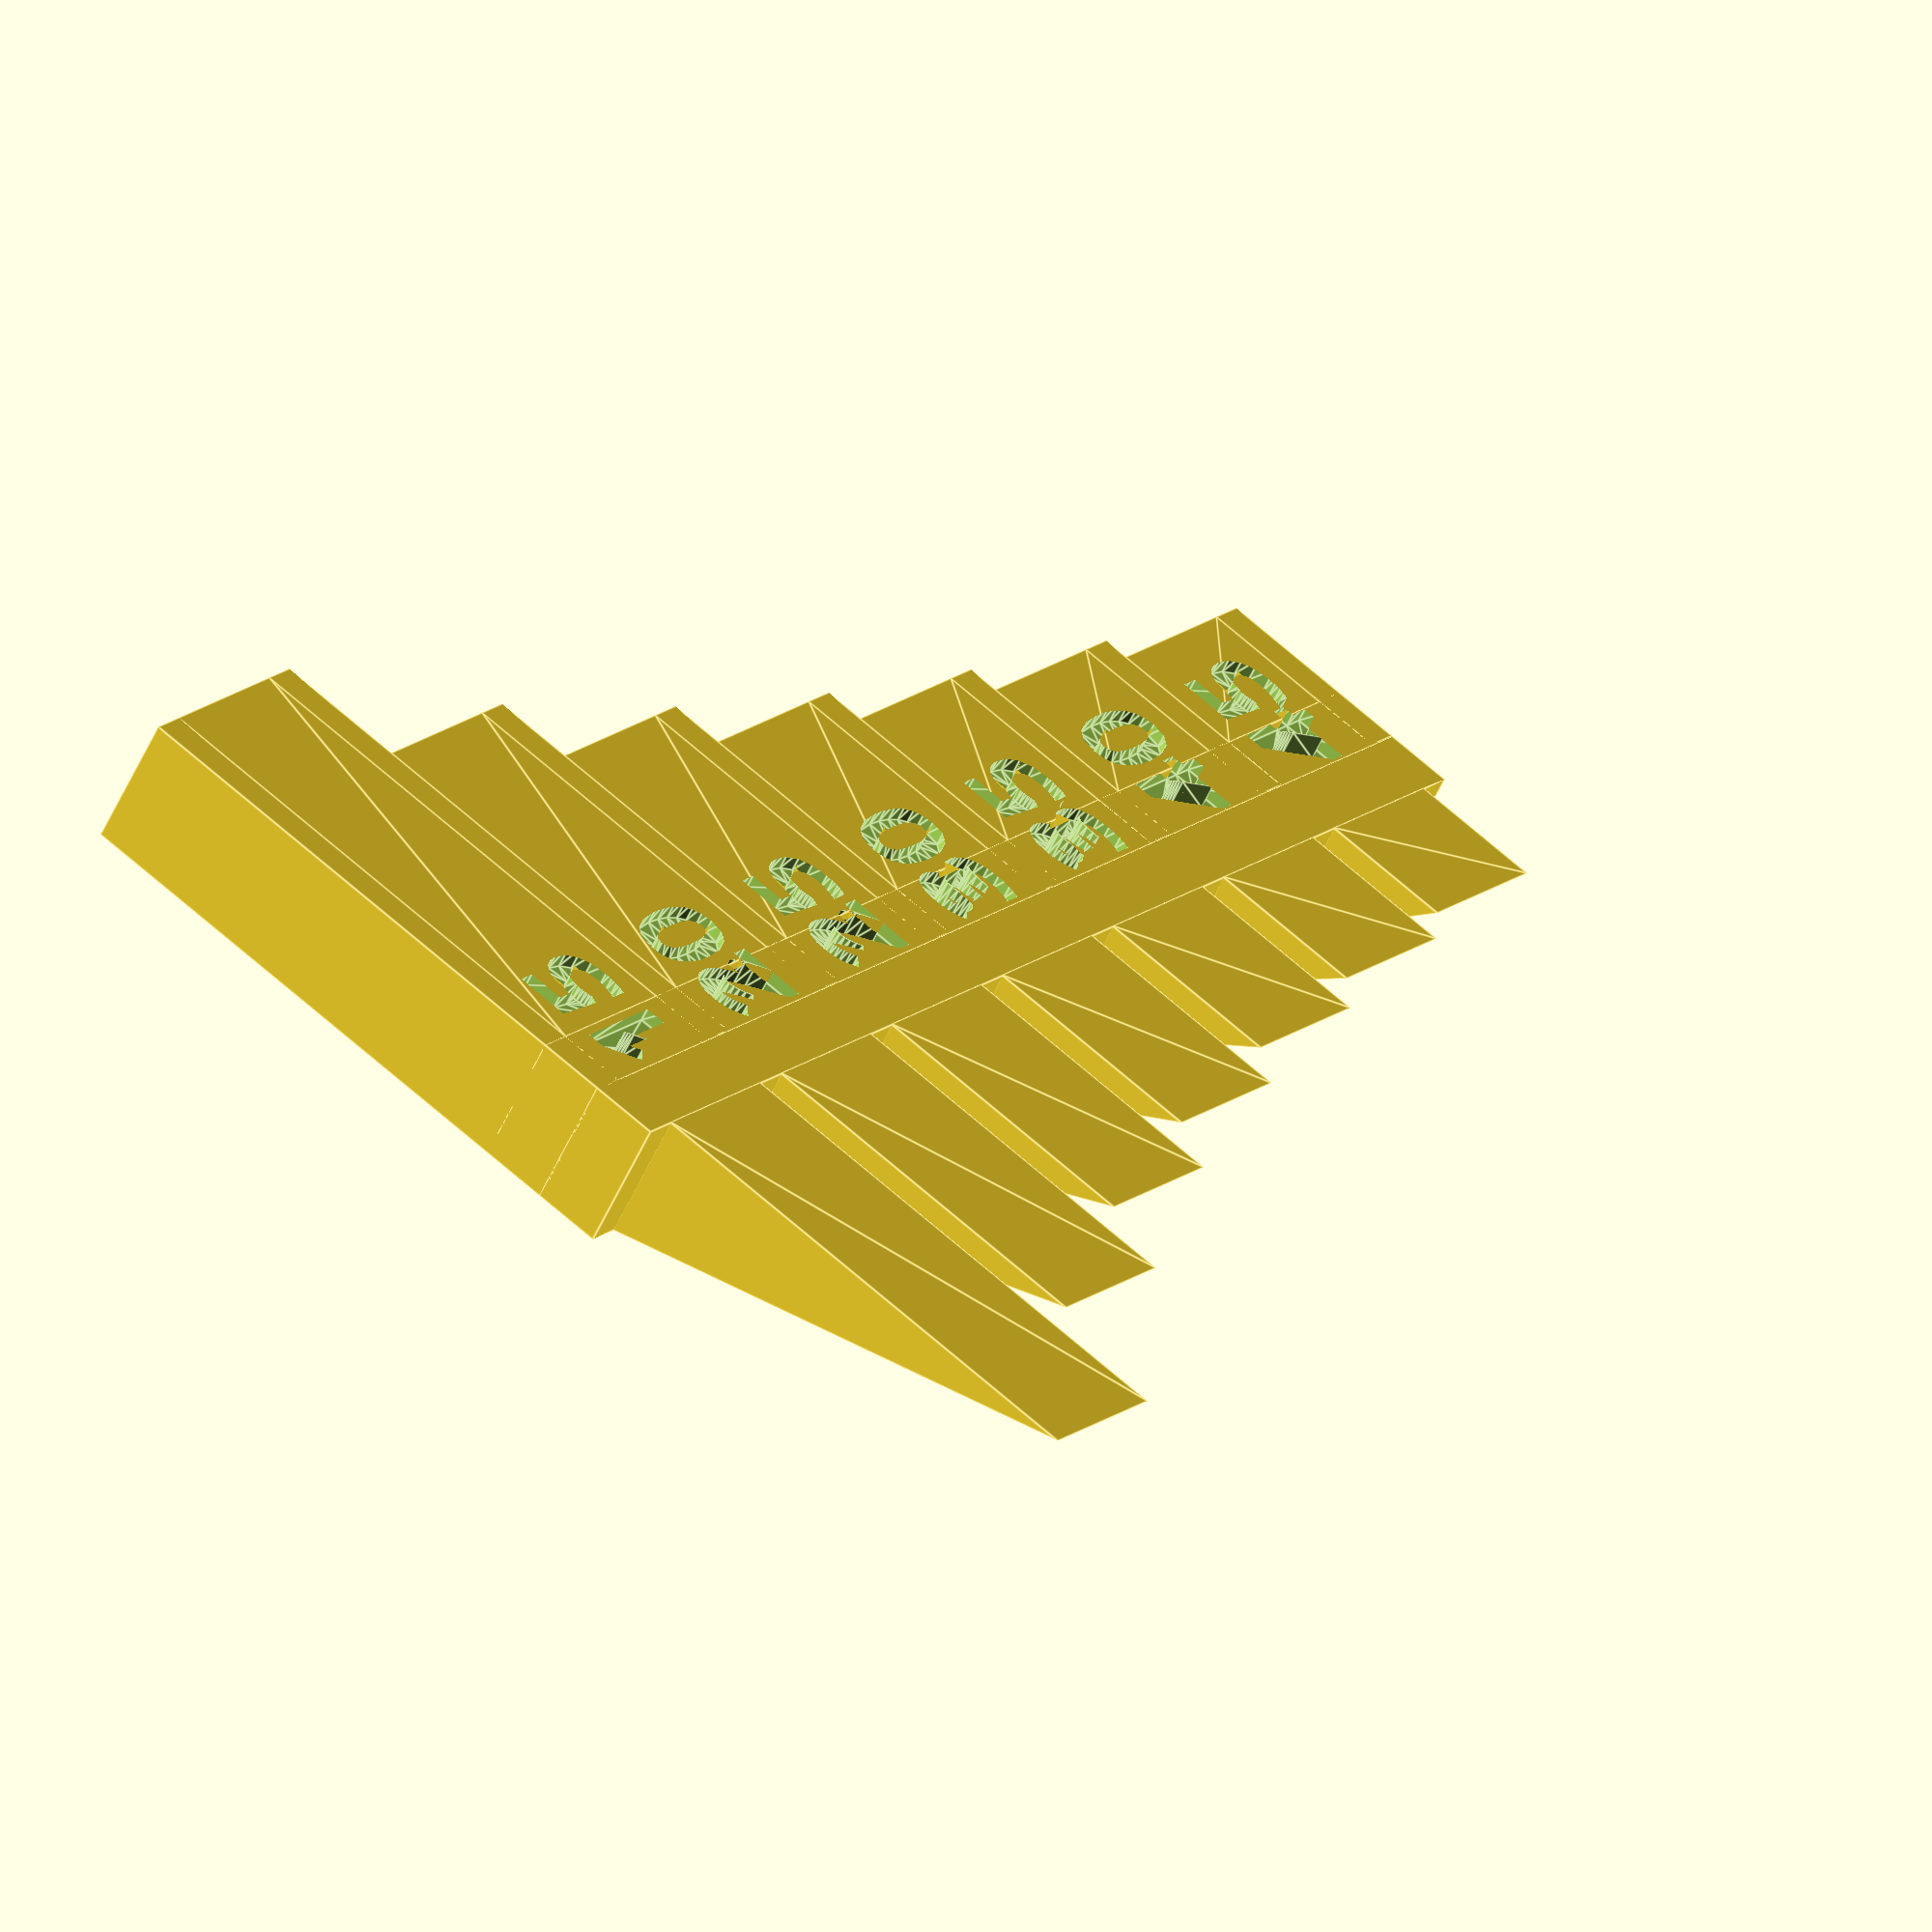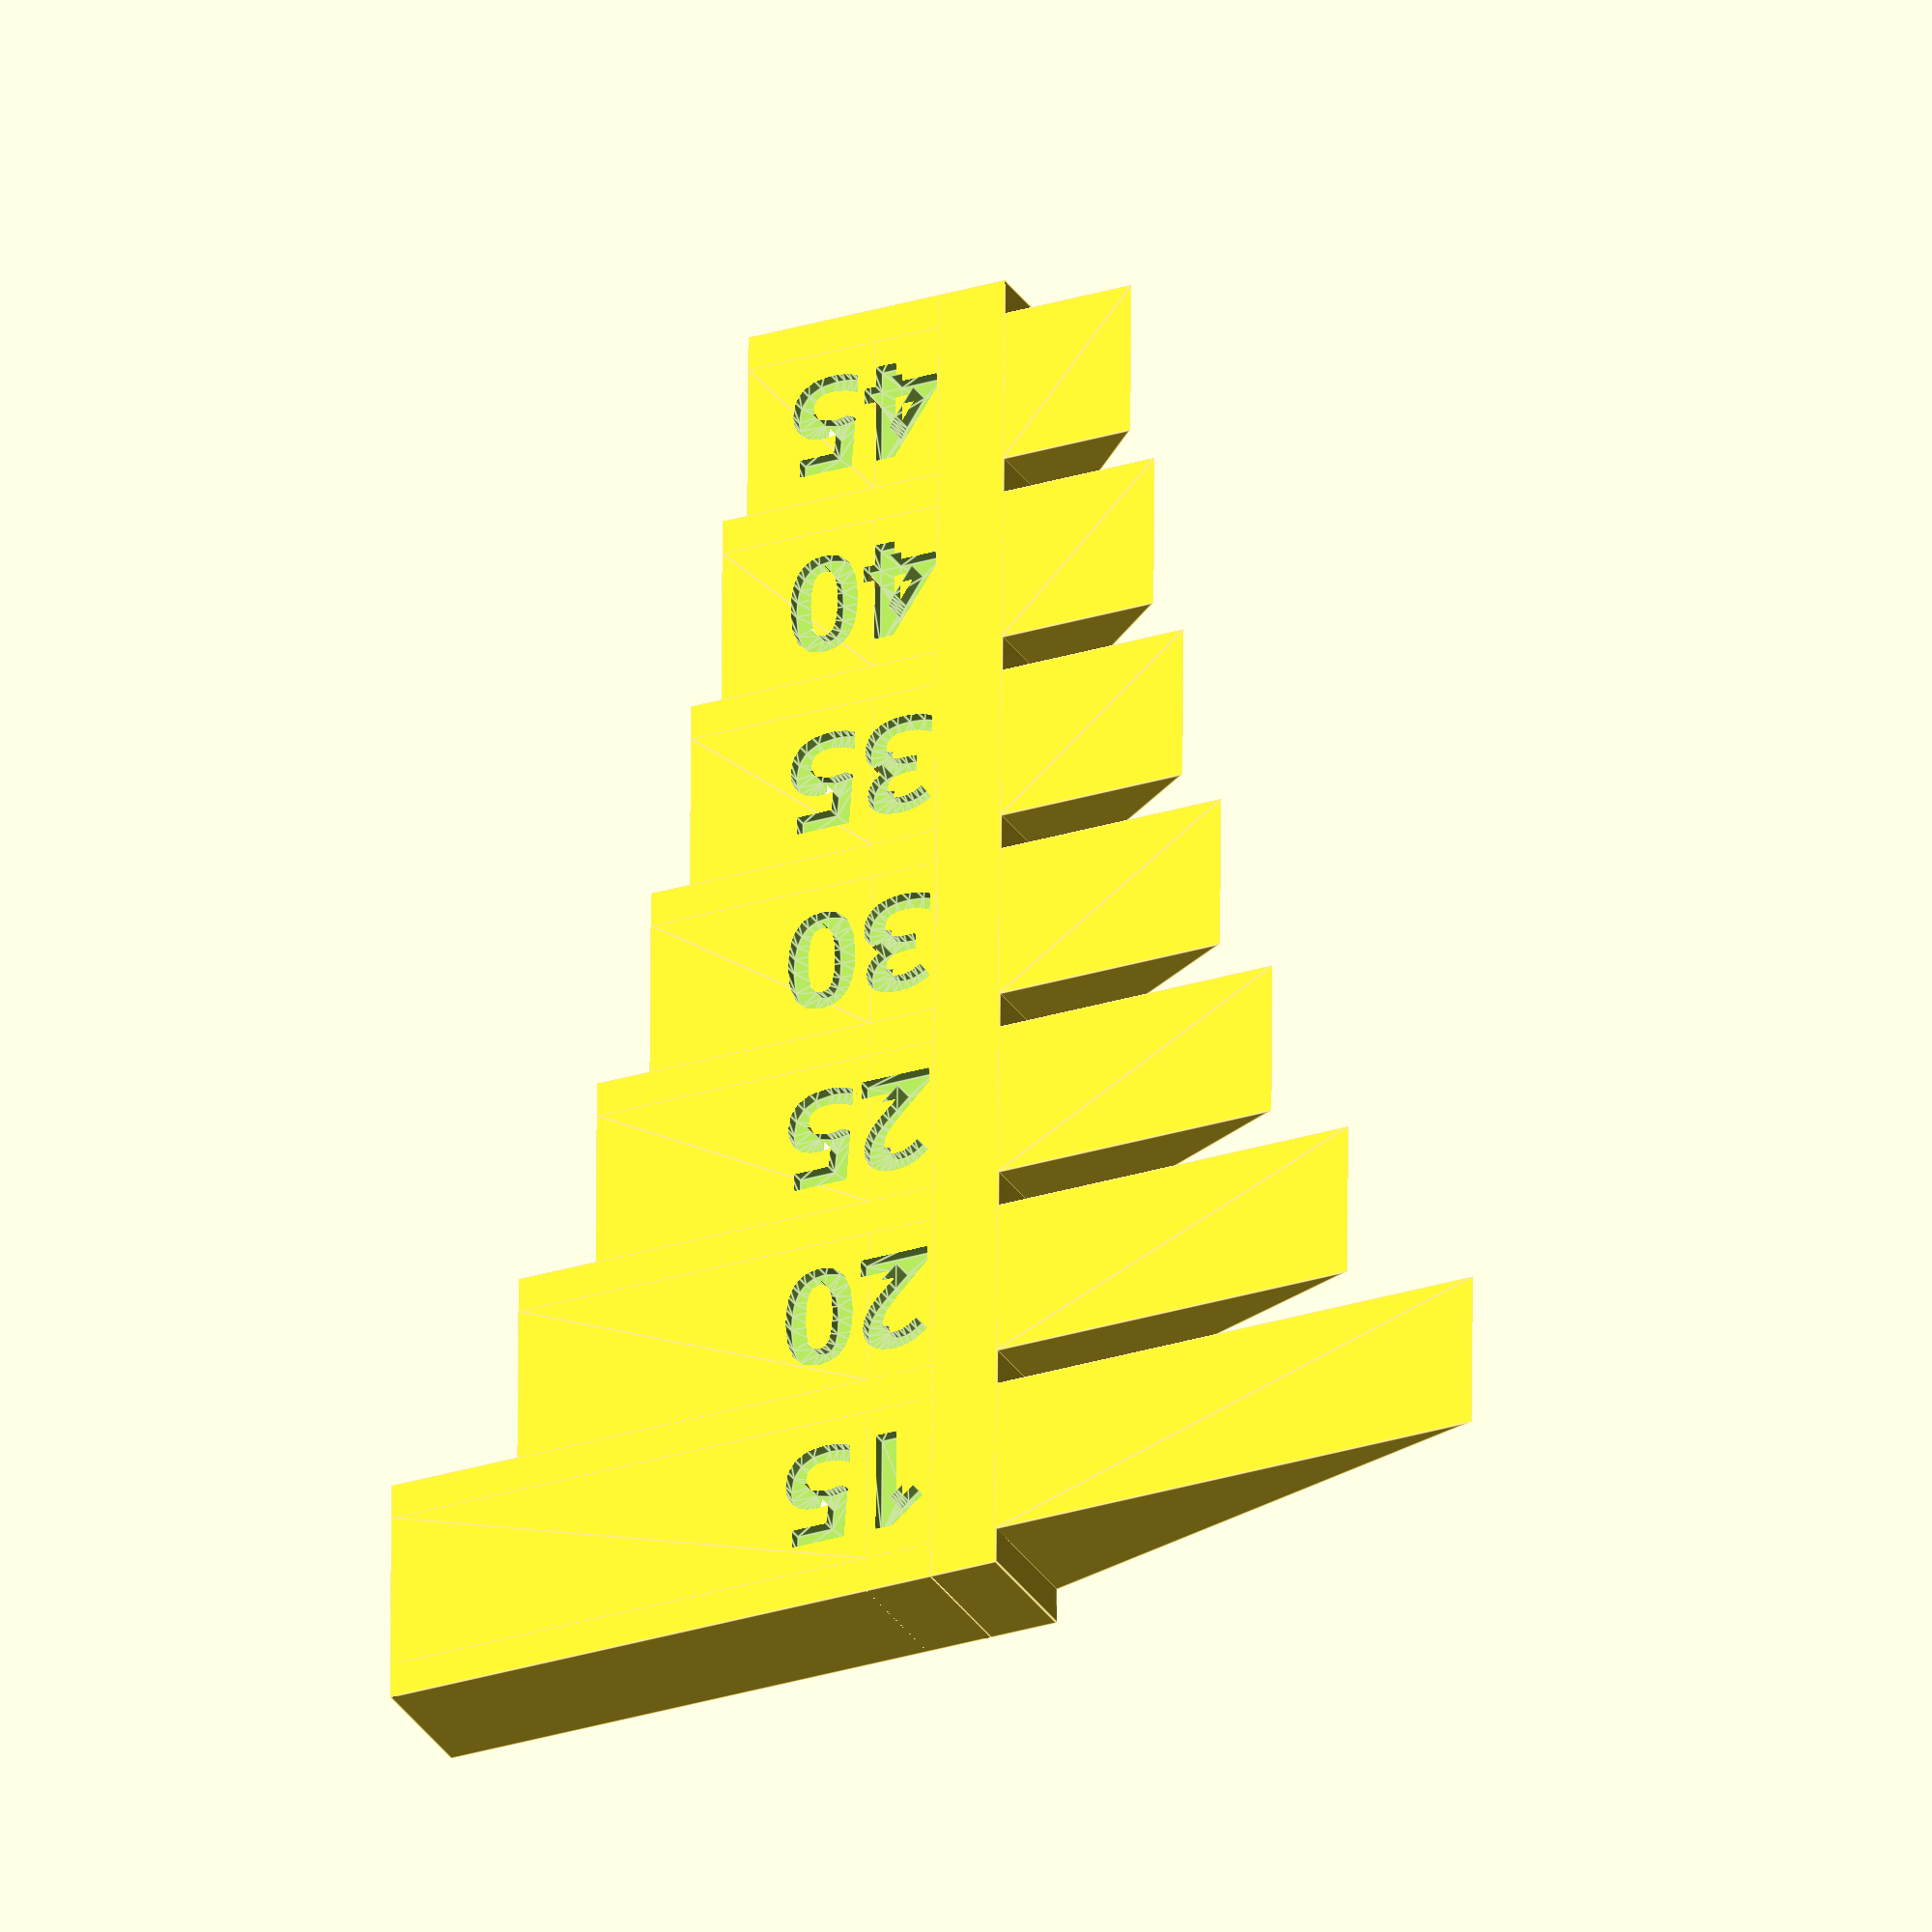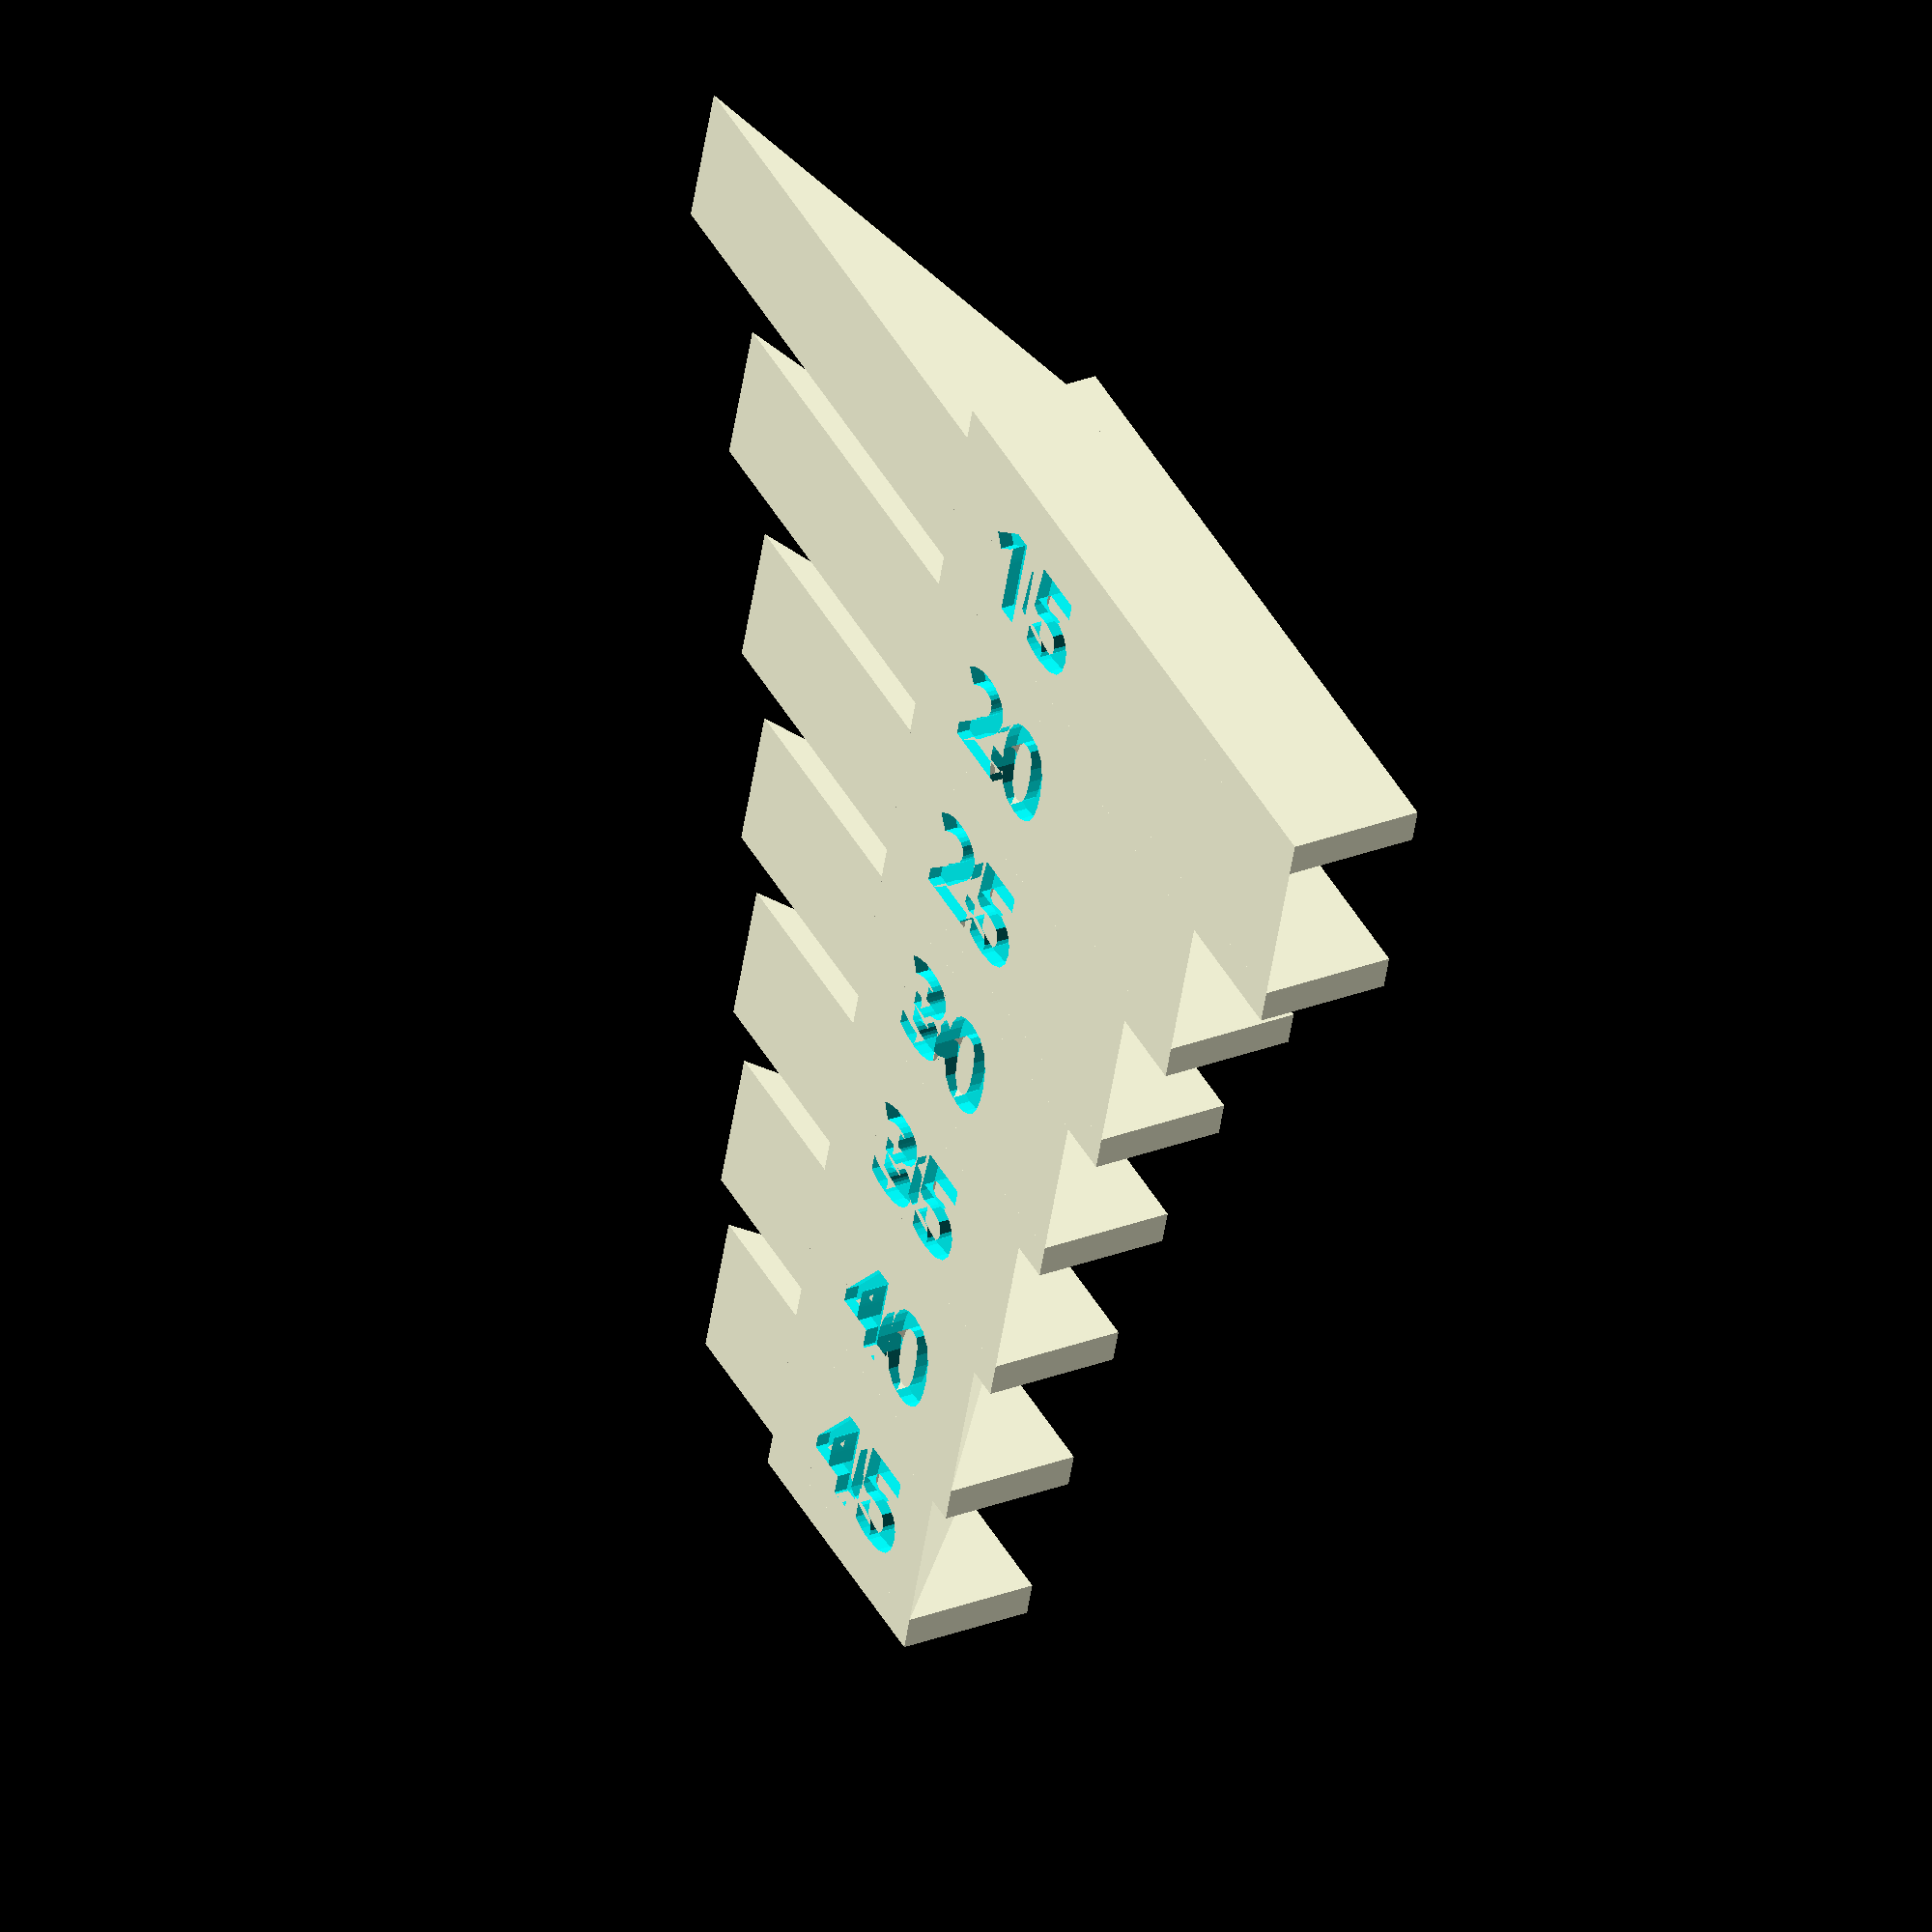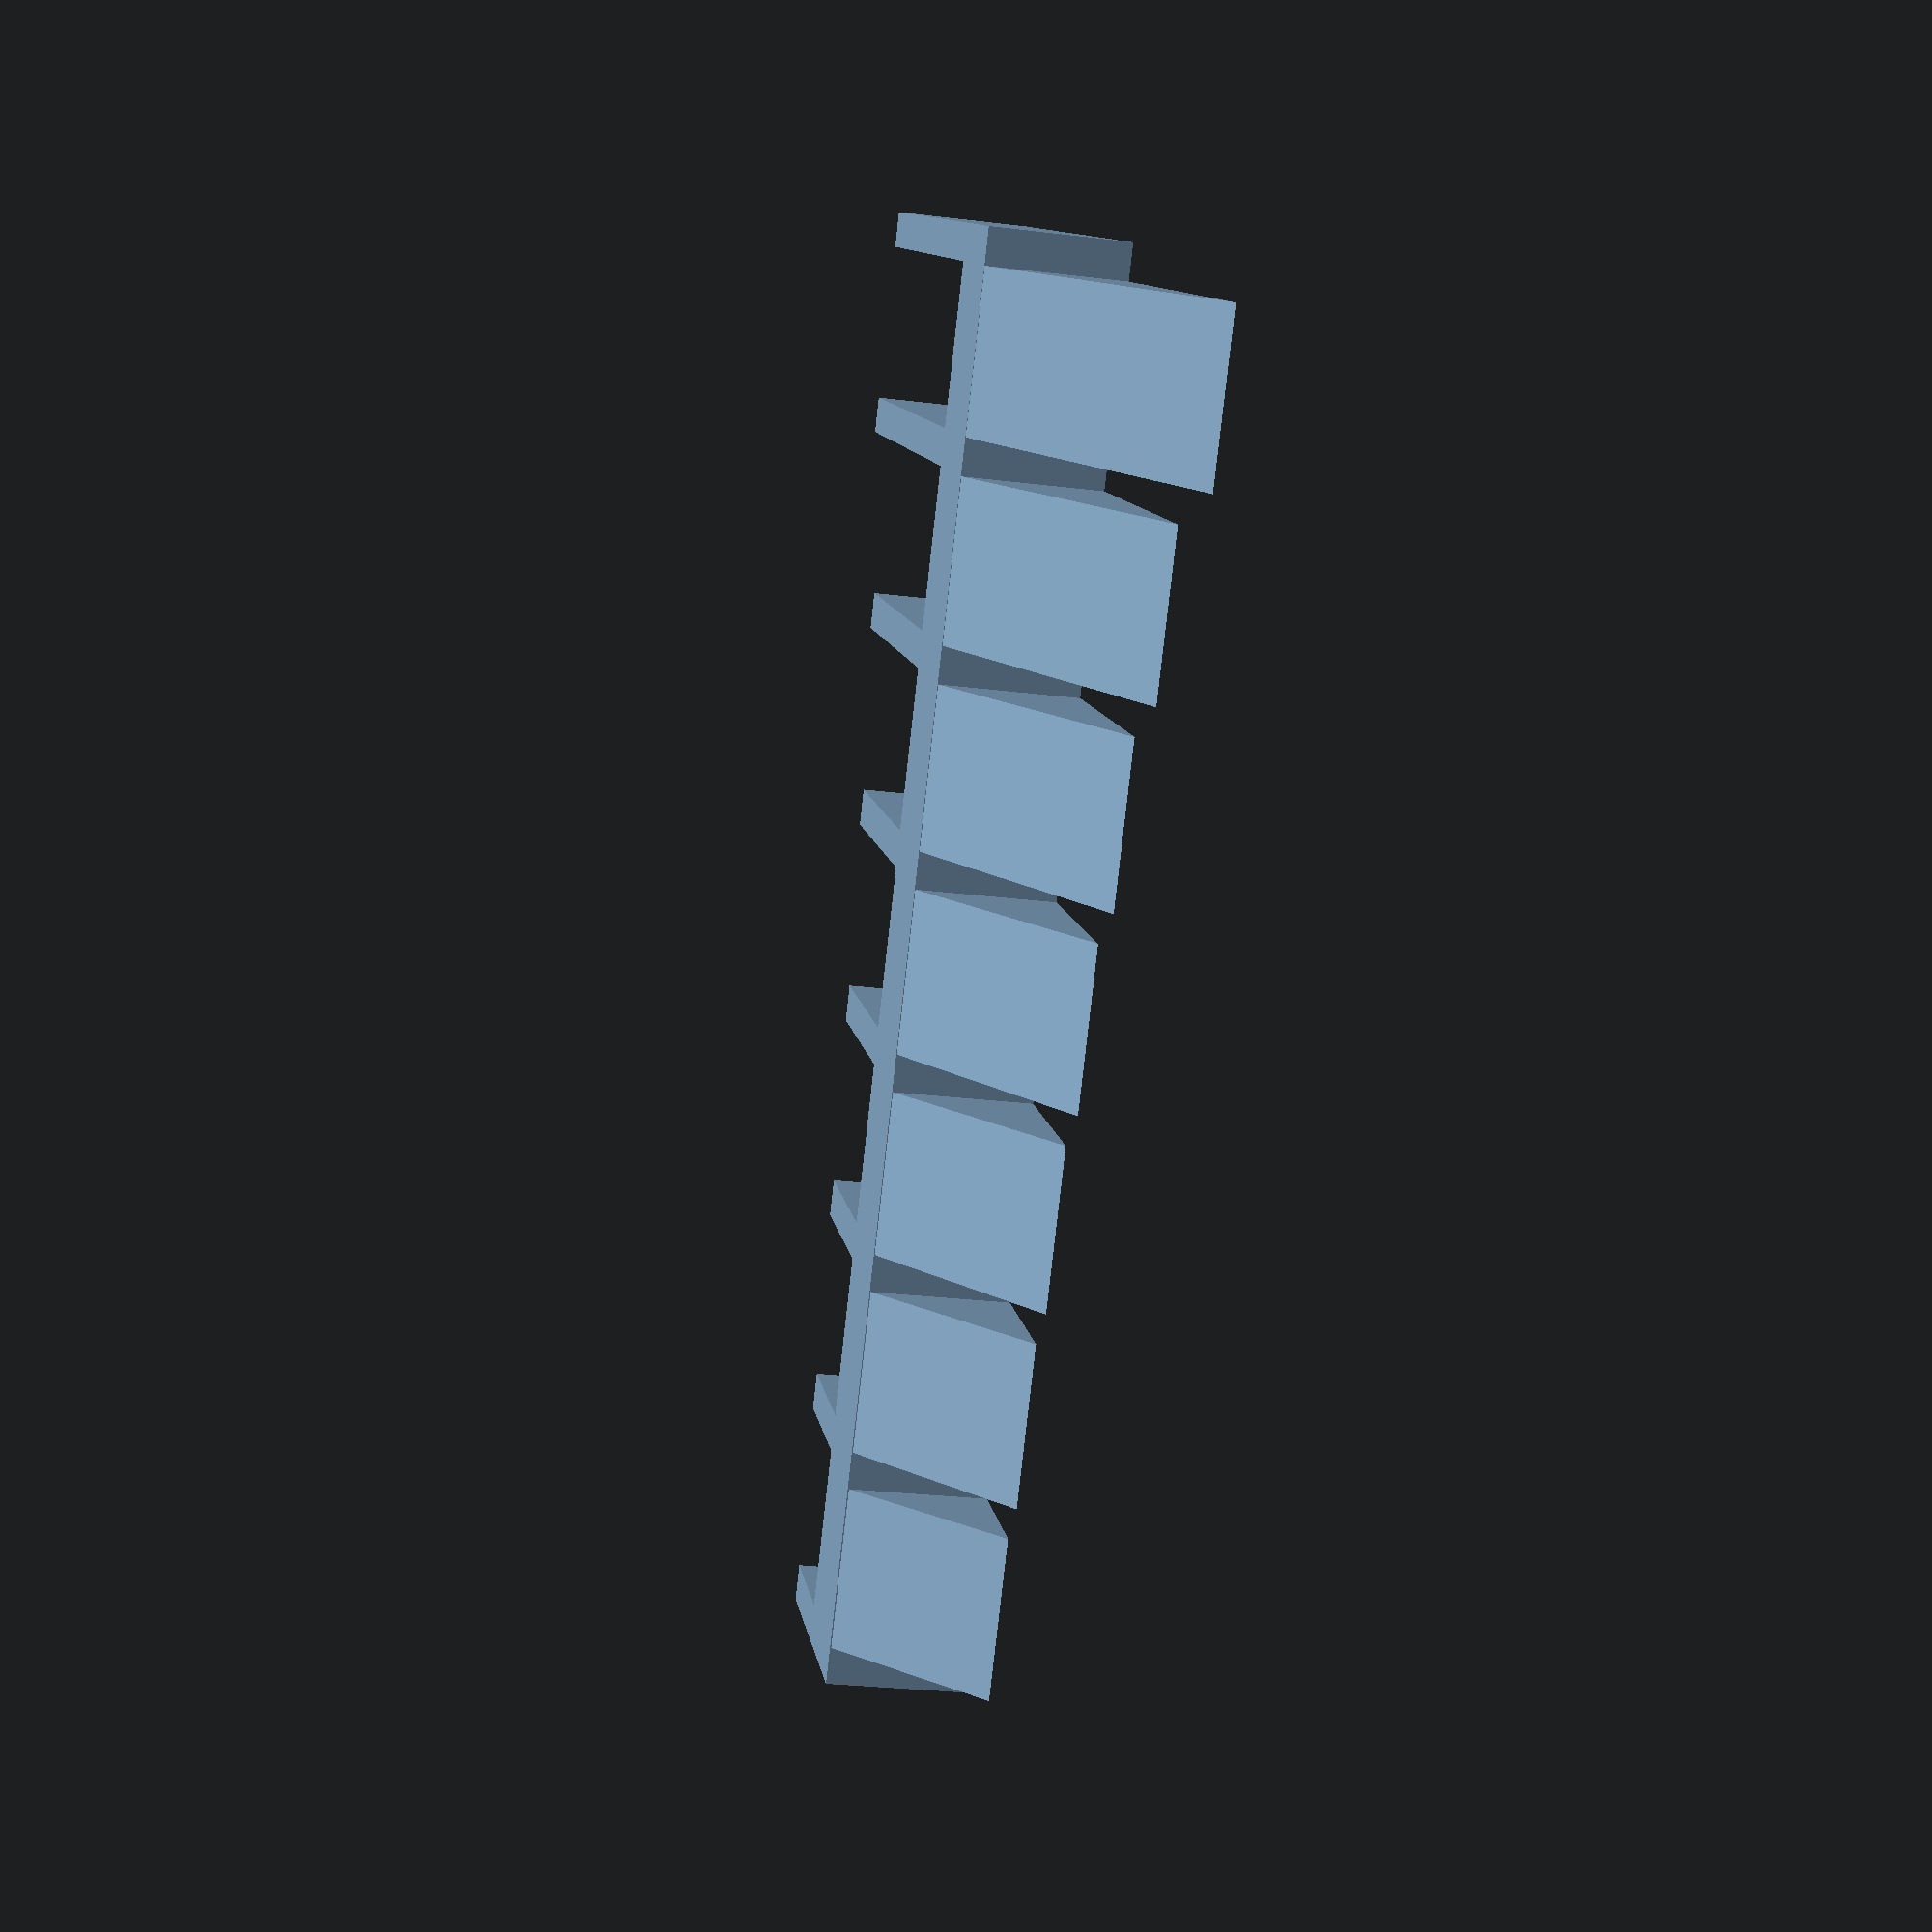
<openscad>
// style of test print
_type = "both"; //[bridged, floating, both]

// start angle
_start = 15;

// end angle
_end = 45;

// angle increment between samples
_increment = 5;

// sample width
_width = 7.0; // [1:20]

// height
_height = 6.0; // [1:20]

_fontSizePercent = 65; // [0:100]

_spineWidth = 3; // [0:10]

function getLength(height,angle) = height/tan(angle);

module overhangTest(bridged, start, end, increment, width, height, spine, gap, fontSize, showLabels = true, offsetLabels = true) {
	num = (end-start)/increment + 1;
	length = width * num + gap * (num+1);
	fontFraction = fontSize/100;
	fontDepth = 0.6;
	step = width+gap;
	eps = 0.1;

	difference() {
		union() {
			translate([spine/2, -length/2, height/2]) {
				cube(size=[spine+eps,length,height], center=true);
			}
			
			for (angle = [start:increment:end]) {
				index = (angle-start)/increment + 1;
					translate([spine,-(step*index - width/2),0])
					rotate([90,0,0])
					linear_extrude(height = bridged ? width+eps : width, center = true, convexity = 2) {
						polygon(points=[[0,0],[getLength(height,angle),height],[0,height]], paths=[[0,1,2]]);
					}
				
			}

			// beams
			if (bridged) {
				for (index = [0:num]) {
					translate([0,-step*(index) - gap,0]) {
						cube(size=[getLength(height,start + increment * max(0,(index-1))) + spine, gap, height]);
					}
				}
			}
		}

		// labels
		if (showLabels) {
            Font="Orbitron:style=Bold";
			for (angle = [start:increment:end]) {
				y=step * ((angle-start)/increment +1);
				translate([offsetLabels ? width/4 : 0,-(y - width/2 + width * fontFraction/2),height-fontDepth]) 
                linear_extrude(fontDepth*2)
                text(str(angle), width*fontFraction, Font);
			}
		}
	}
}


module make(type, start, end, increment, width, height, fontSize, spineWidth) {
	gap = 1.6;

	if (_type == "floating") {
		overhangTest(false, start, end, increment, width, height, spineWidth, gap, fontSize);
	} else if (_type == "bridged") {
		overhangTest(true, start, end, increment, width, height, spineWidth, gap, fontSize);
	} else {
		overhangTest(true, start, end, increment, width, height, spineWidth, gap, fontSize, true, false);
		mirror([1,0,0]) {
			overhangTest(false, start, end, increment, width, height, spineWidth, gap, fontSize, false);
		}
	}
}


make(_type, _start, _end, _increment, _width, _height, _fontSizePercent, _spineWidth);




</openscad>
<views>
elev=236.4 azim=36.6 roll=204.1 proj=o view=edges
elev=28.8 azim=180.4 roll=25.6 proj=o view=edges
elev=330.9 azim=16.3 roll=60.0 proj=o view=wireframe
elev=28.7 azim=321.8 roll=259.6 proj=p view=wireframe
</views>
